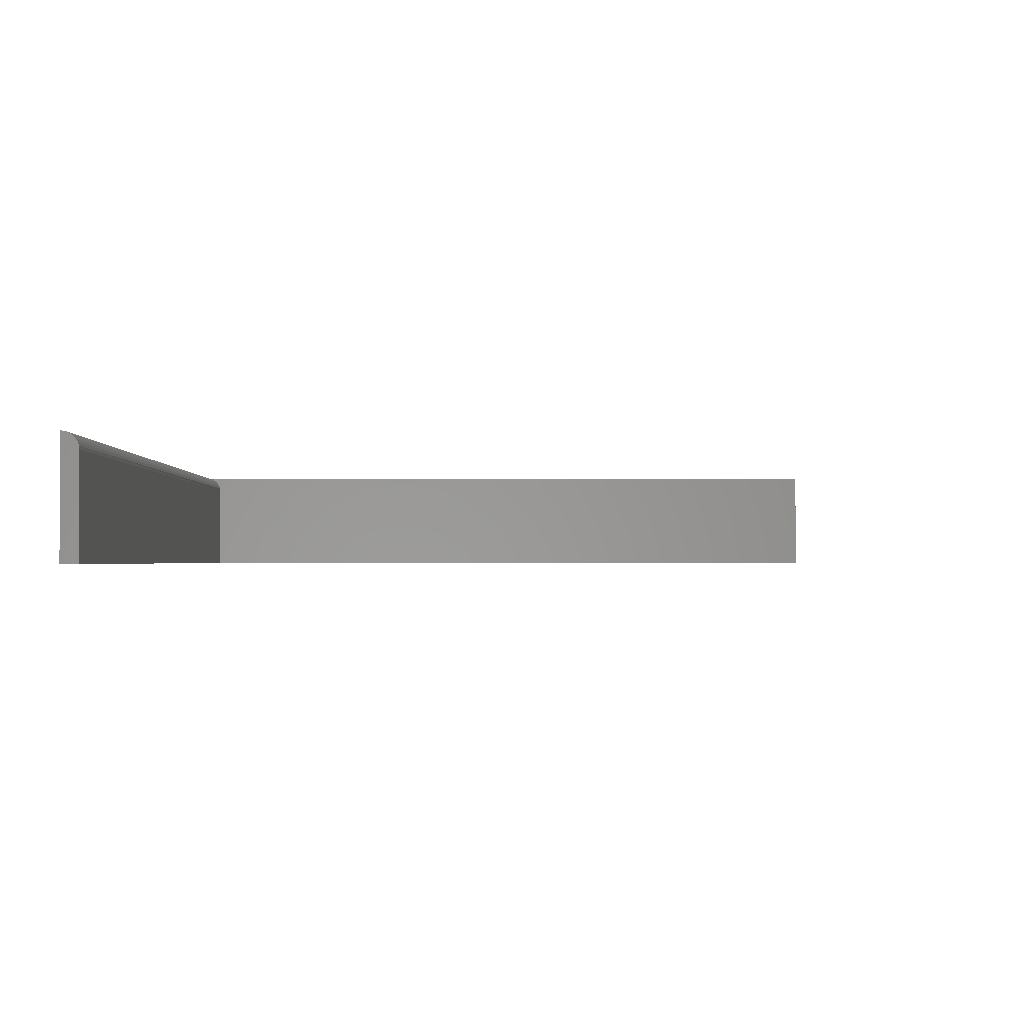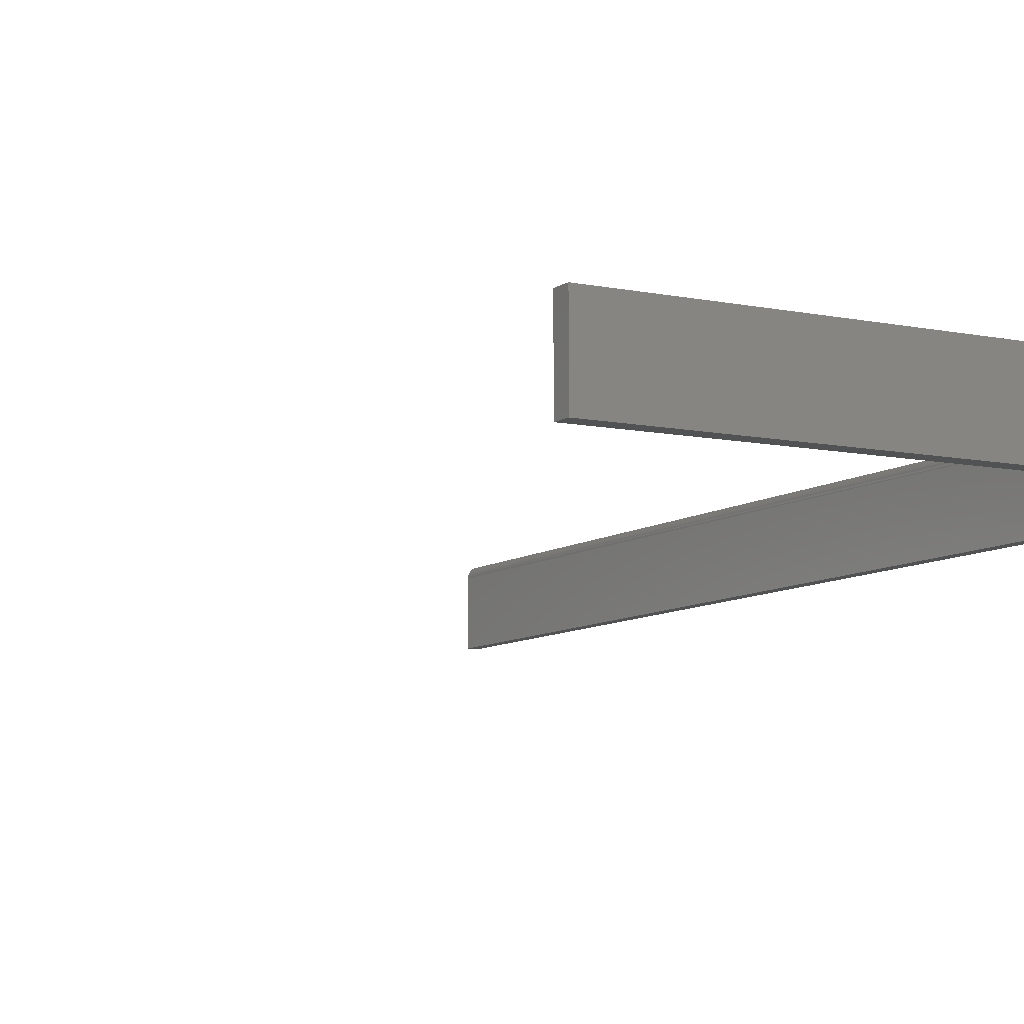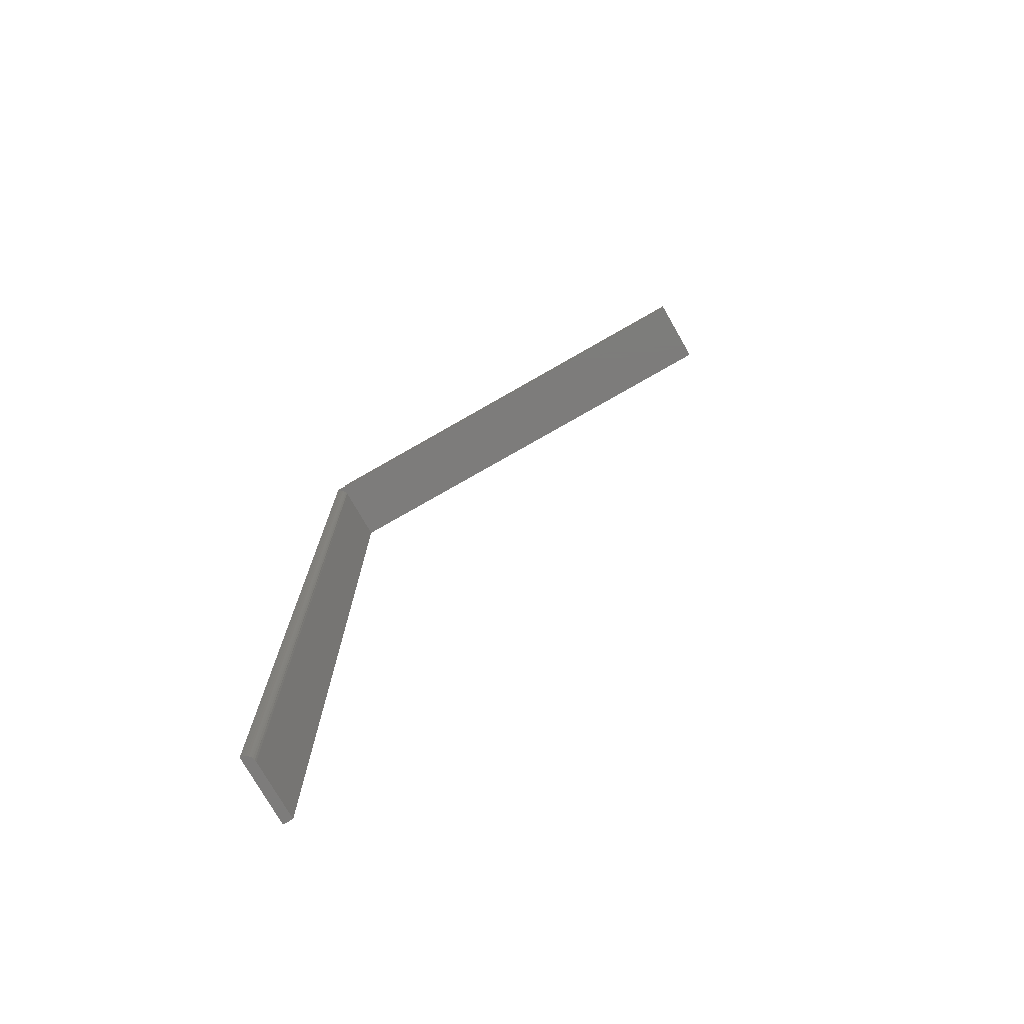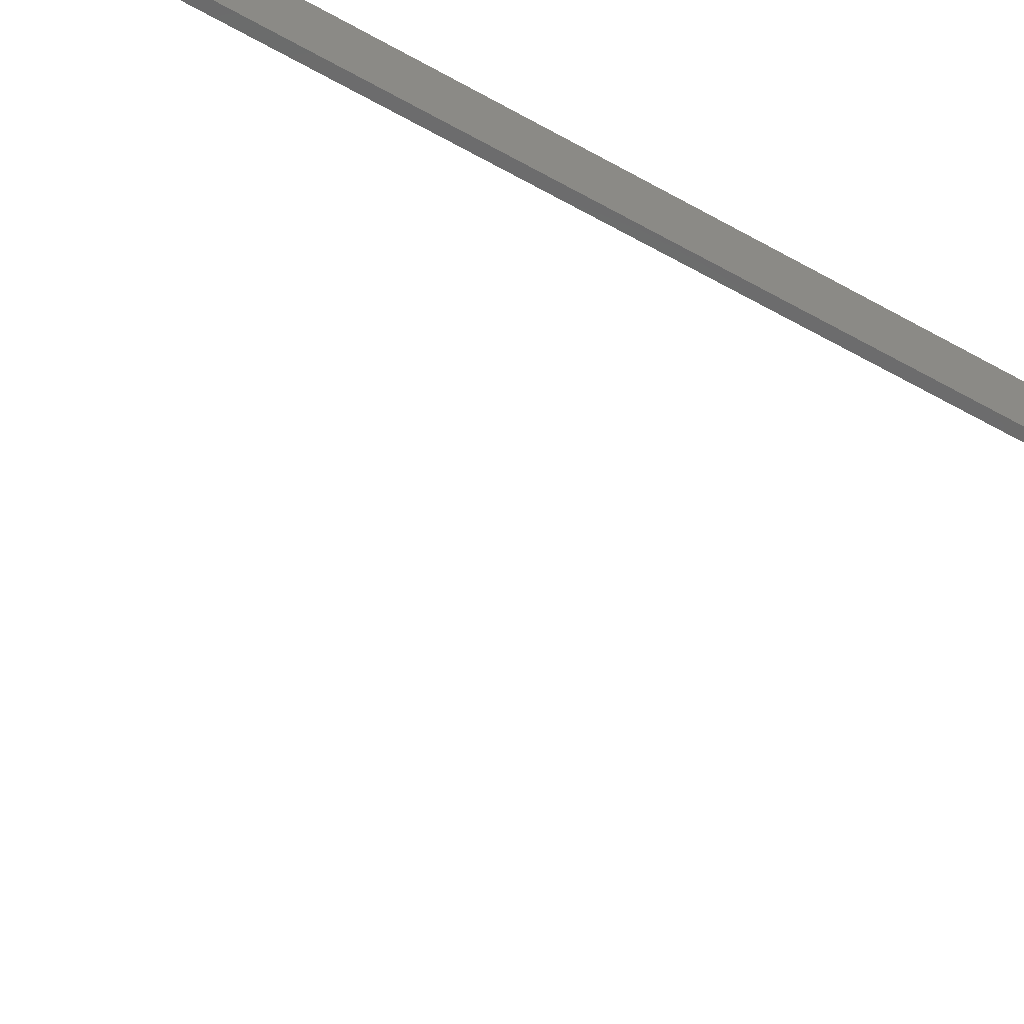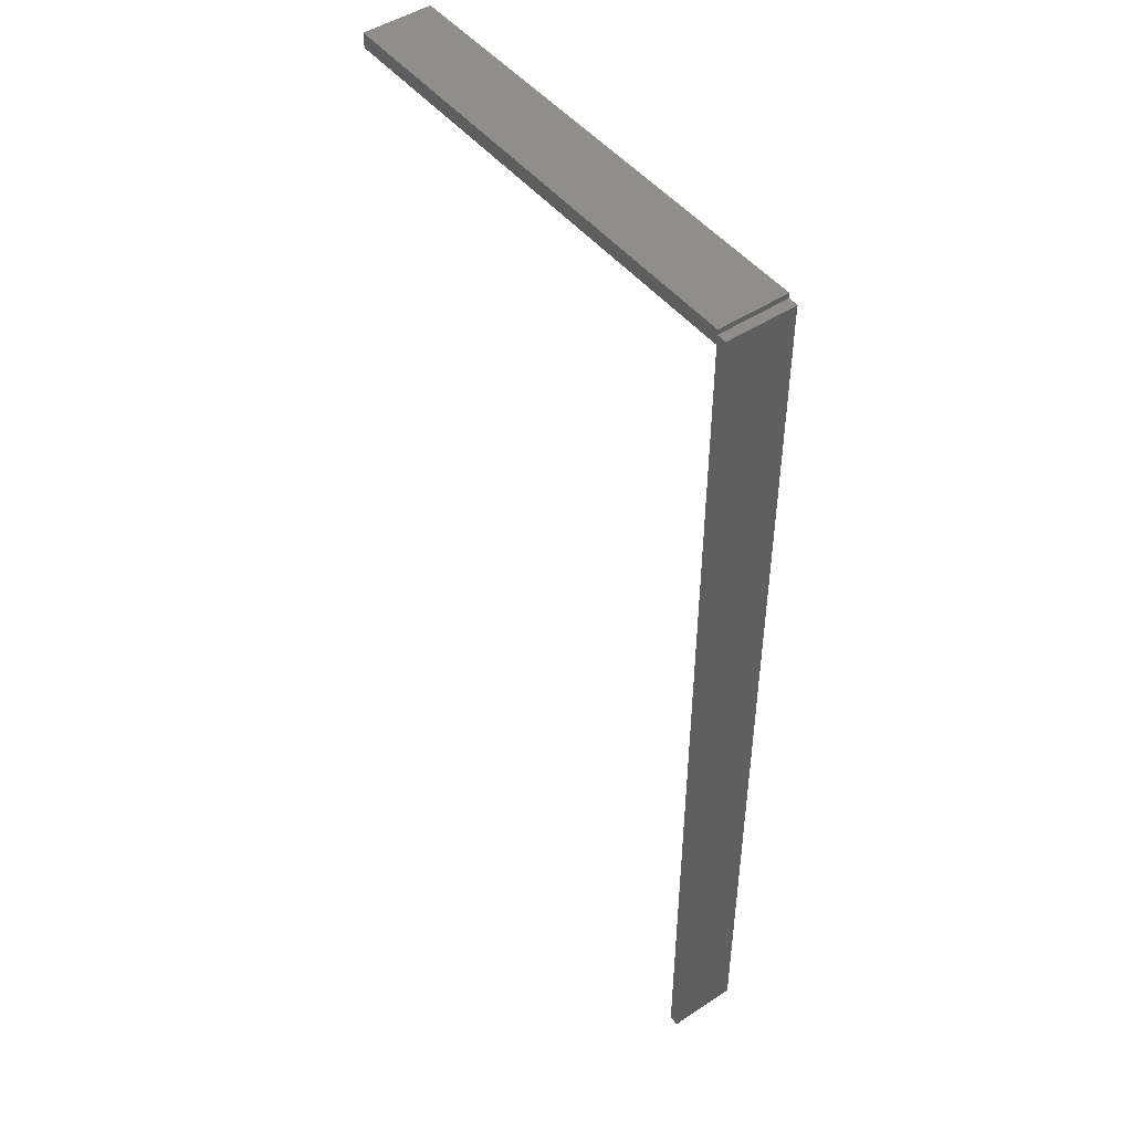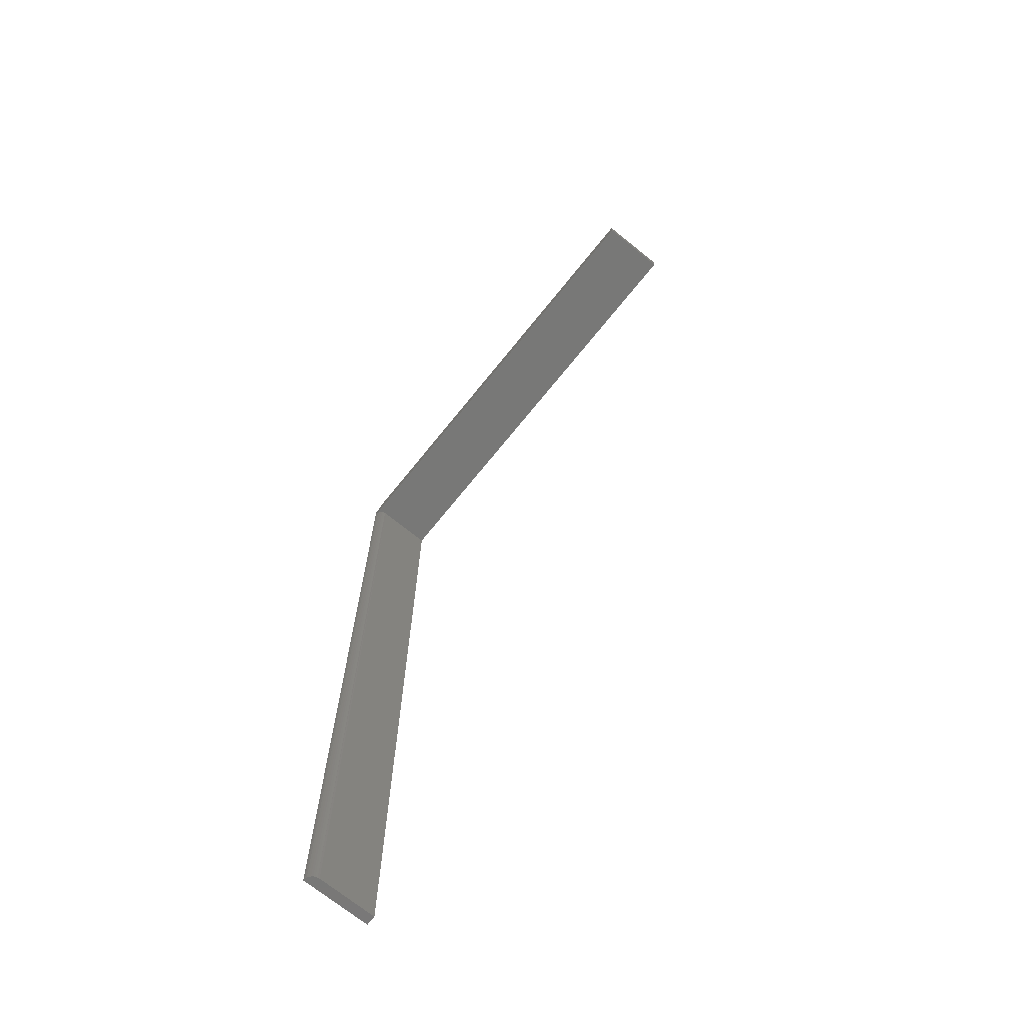
<metadata>
{"format":"stl","ext":"stl","renderer":"f3d","projection":"perspective","resolution":1024,"background":"white","views":[{"elev":-0.9,"azim":179.0,"up":"+Y"},{"elev":-8.7,"azim":-29.7,"up":"+Y"},{"elev":-75.9,"azim":-150.2,"up":"+Z"},{"elev":-57.8,"azim":59.9,"up":"+Y"},{"elev":47.5,"azim":53.3,"up":"+Z"},{"elev":-70.8,"azim":-128.9,"up":"+Z"}]}
</metadata>
<code>
# stl→obj: 32 verts, 60 faces
v 0.3748 -0.05469 -0.75
v 0.375 -0.05469 -2.296e-17
v 0.3748 -0.007812 -0.75
v 0.375 -0.007812 -2.296e-17
v 0.375 -0.006288 -0.75
v 0.3762 -0.003472 -0.75
v 0.3754 -0.004823 -0.75
v 0.3783 -0.001317 -0.75
v 0.3811 -0.0001501 -0.75
v 0.3828 0 -0.75
v 0.3797 -0.0005947 -0.75
v 0.3828 -0.05469 -0.75
v 0.3771 -0.002288 -0.75
v 0.375 0 0.007812
v 0.3828 0 0.007812
v 0 0 0
v 7.251e-19 0 0.01184
v 0.375 0 0.01184
v 0.3826 1.735e-18 -2.343e-17
v 0.3811 -0.0001501 -2.334e-17
v 0.3797 -0.0005947 -2.325e-17
v 0.375 0 -2.296e-17
v 0.3783 -0.001317 -2.316e-17
v 0.3771 -0.002288 -2.309e-17
v 0.3762 -0.003472 -2.303e-17
v 0.3754 -0.004823 -2.299e-17
v 0.375 -0.006288 -2.296e-17
v 0 -0.05469 0
v 0.3828 -0.05469 0.007812
v 0.375 -0.05469 0.007812
v 0.375 -0.05469 0.01184
v 7.251e-19 -0.05469 0.01184
f 1 2 3
f 3 2 4
f 5 6 3
f 5 7 6
f 8 9 10
f 11 9 8
f 12 1 3
f 12 3 6
f 12 6 13
f 12 13 8
f 12 8 10
f 14 15 16
f 14 16 17
f 14 17 18
f 15 19 20
f 15 20 21
f 15 21 22
f 15 22 16
f 22 21 23
f 22 23 24
f 22 24 25
f 22 25 16
f 16 25 26
f 16 26 27
f 16 27 4
f 16 4 2
f 16 2 28
f 15 29 19
f 19 29 12
f 19 12 10
f 14 30 15
f 15 30 29
f 3 4 5
f 5 4 27
f 5 27 7
f 7 27 26
f 7 26 6
f 6 26 25
f 6 25 13
f 13 25 24
f 13 24 8
f 8 24 23
f 8 23 11
f 11 23 21
f 11 21 9
f 9 21 20
f 9 20 10
f 10 20 19
f 30 31 32
f 30 32 28
f 30 28 29
f 2 1 12
f 2 12 29
f 2 29 28
f 14 18 30
f 30 18 31
f 17 16 32
f 32 16 28
f 31 18 32
f 32 18 17

</code>
